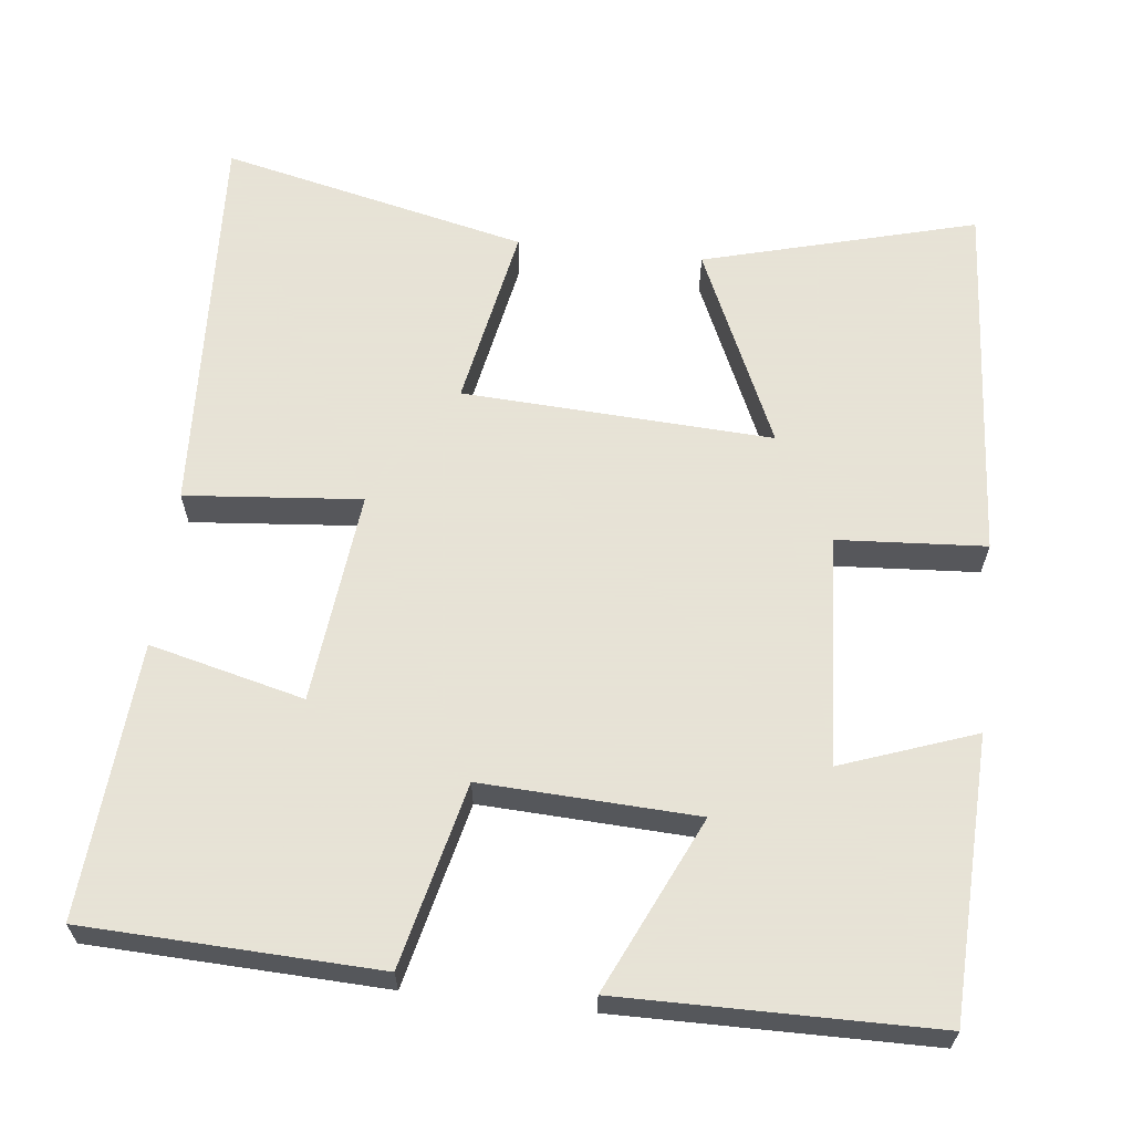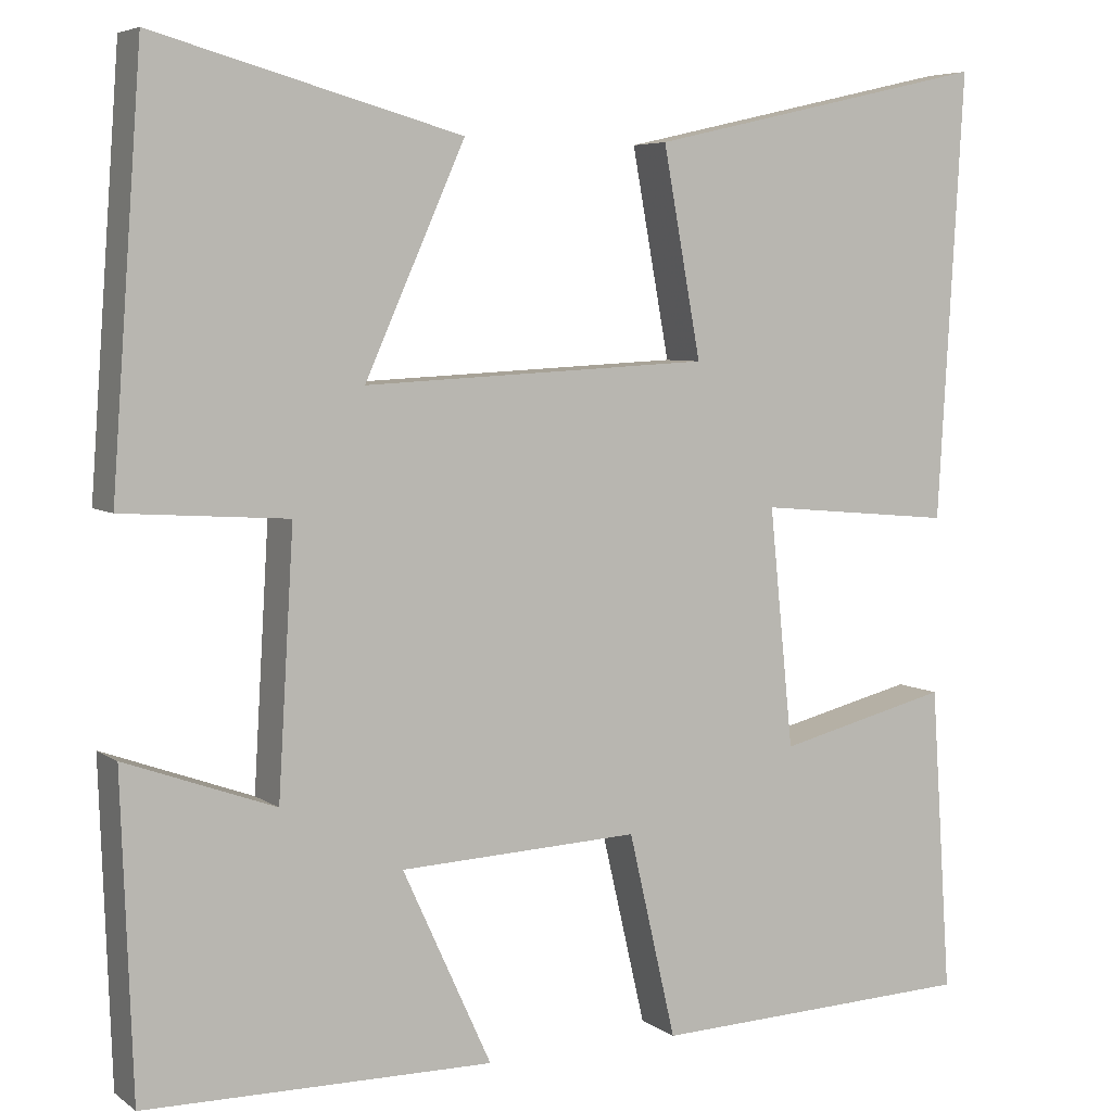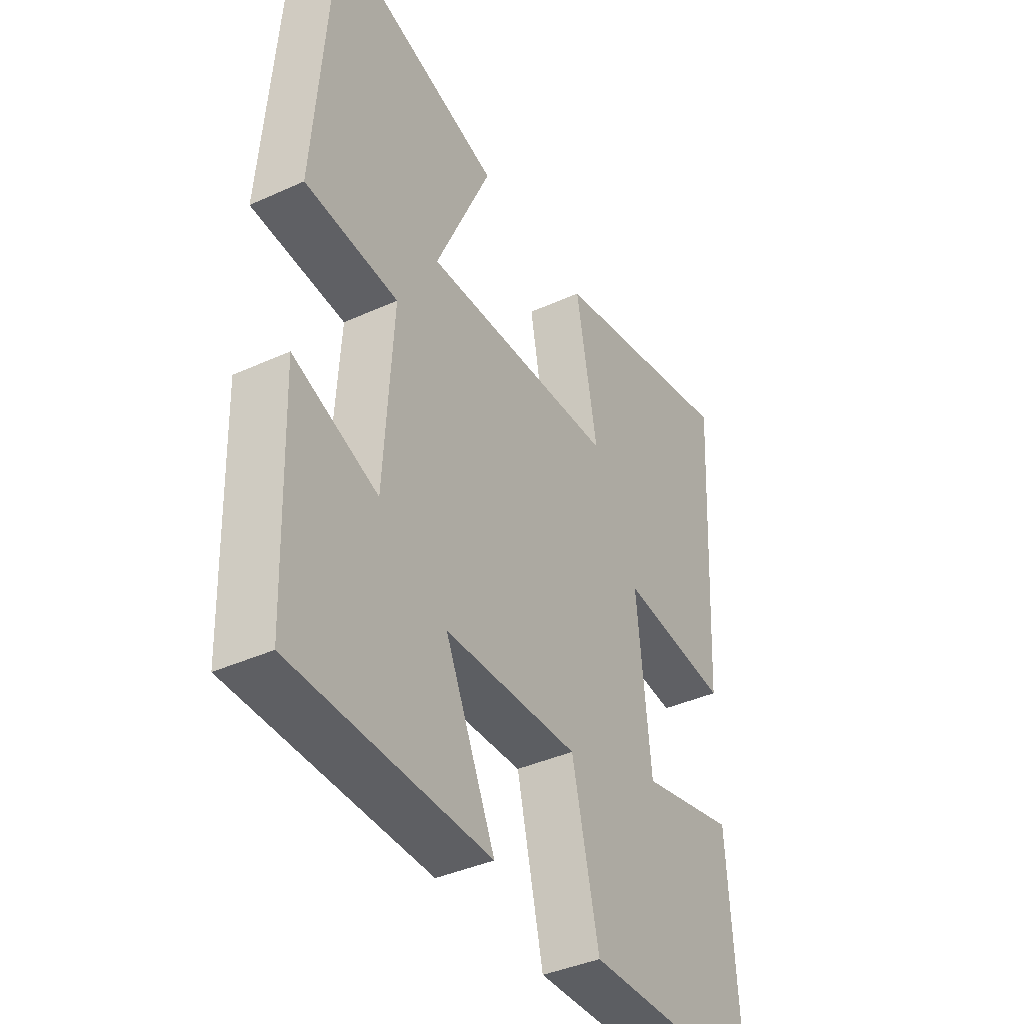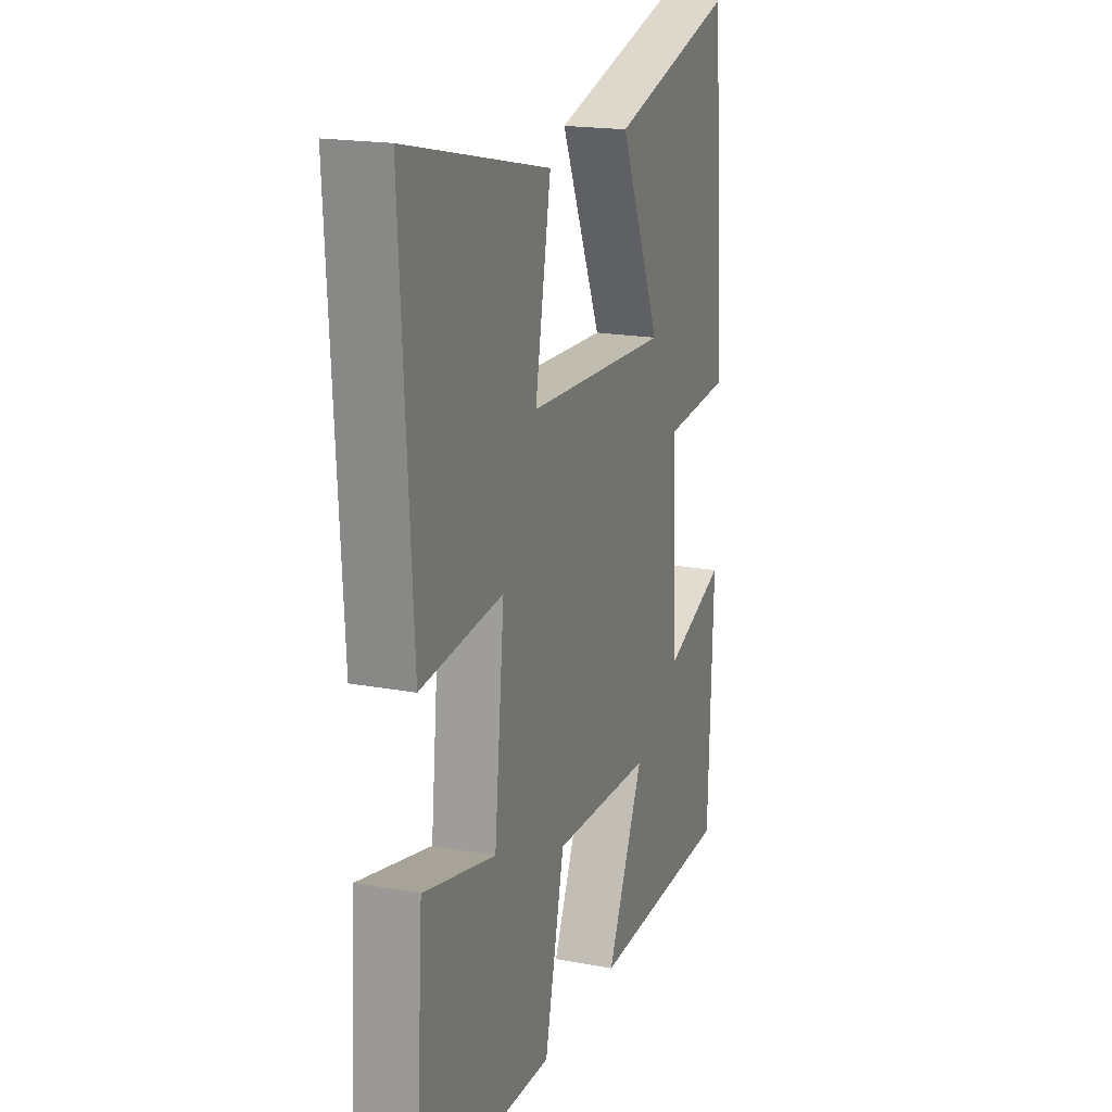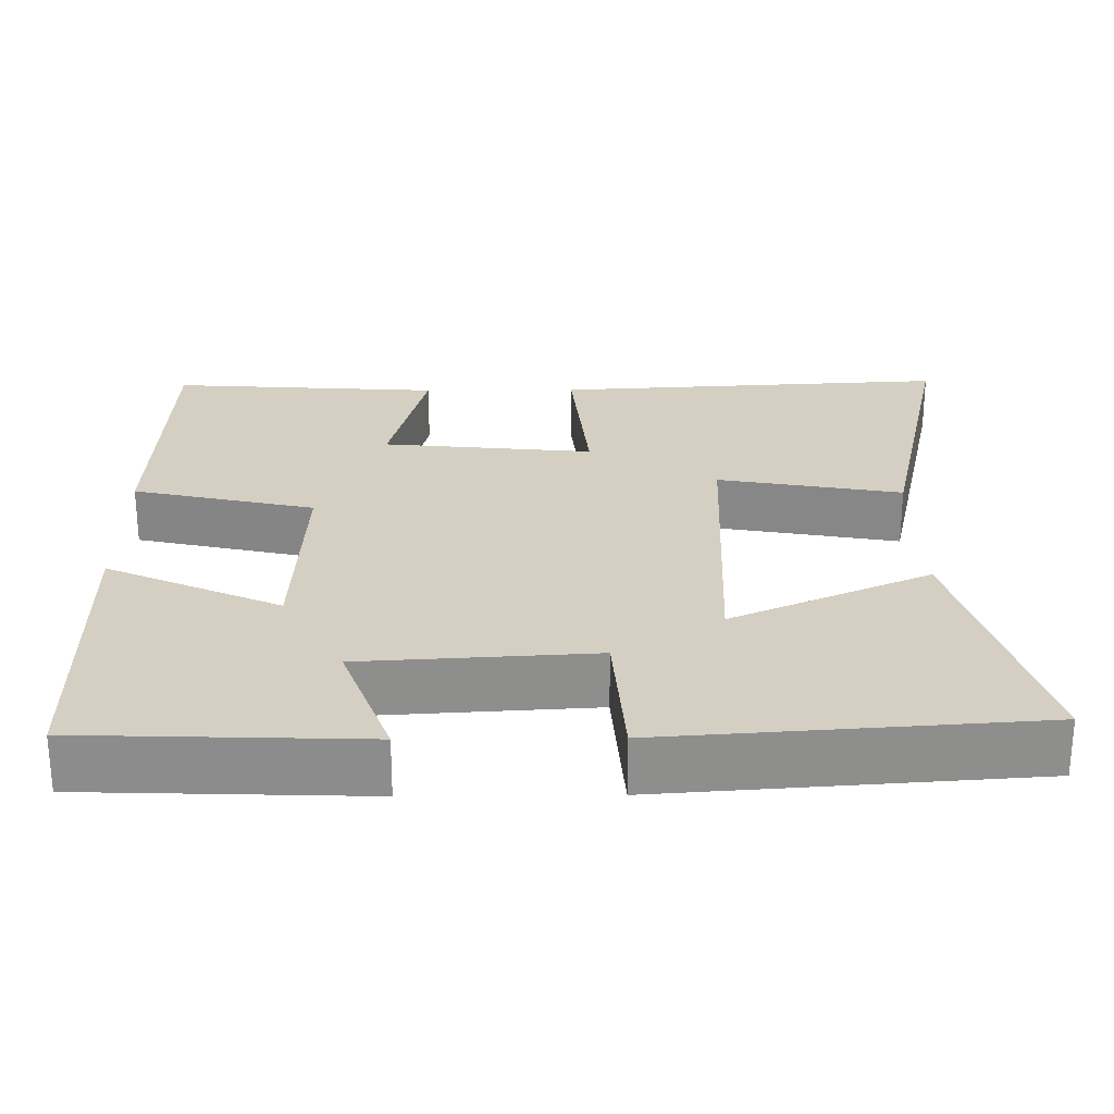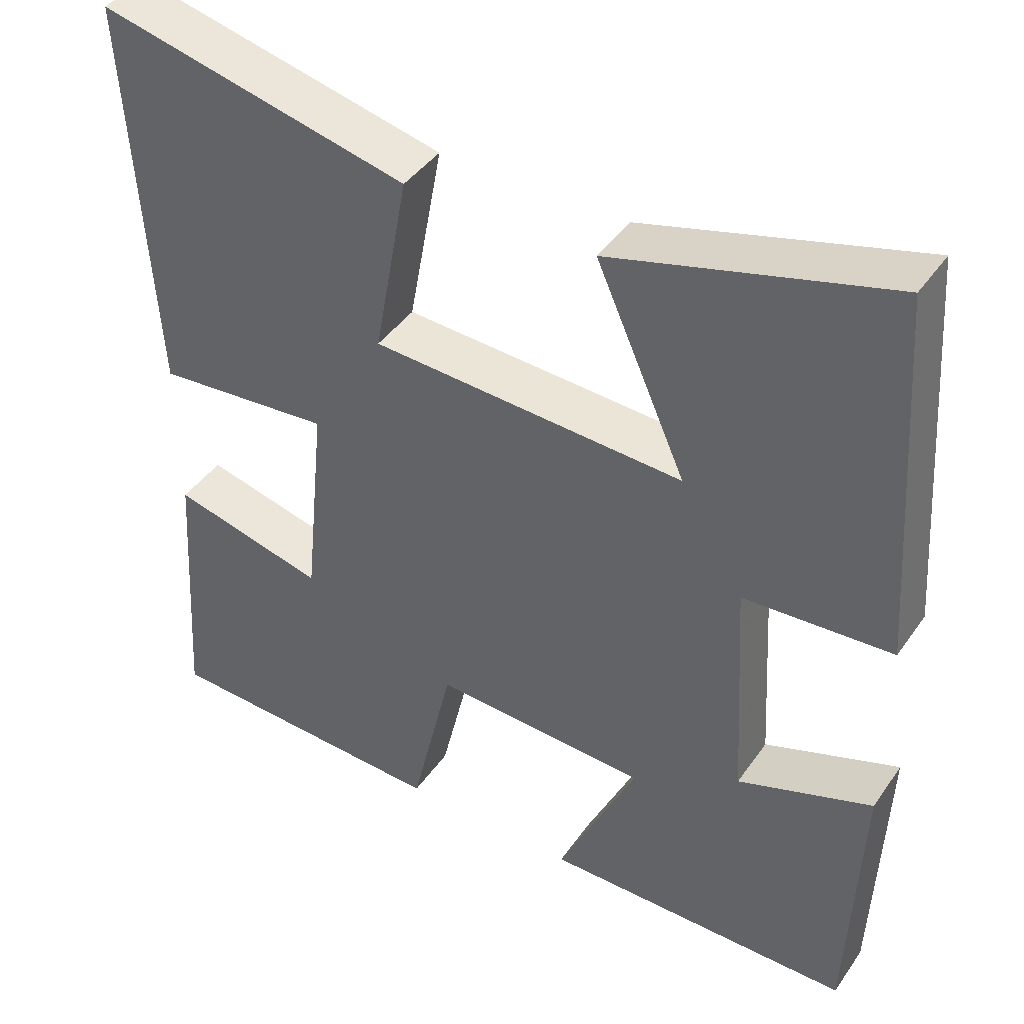
<metadata>
{"format":"obj","ext":"obj","renderer":"f3d","projection":"perspective","resolution":1024,"background":"white","views":[{"elev":62.8,"azim":-173.4,"up":"+Y"},{"elev":5.7,"azim":-27.5,"up":"+Z"},{"elev":-39.9,"azim":-60.7,"up":"+Z"},{"elev":18.8,"azim":109.5,"up":"+Z"},{"elev":25.6,"azim":-90.6,"up":"+Y"},{"elev":42.7,"azim":-147.8,"up":"+Z"}]}
</metadata>
<code>
v -0.465 0.07 0.597
v -0.111 0.07 0.5
v -0.227 0.07 0.241
v 0.175 0.07 0.261
v 0.131 0.07 0.5
v 0.53 0.07 0.591
v 0.5 0.07 0.074
v 0.272 0.07 0.095
v 0.3 0.07 -0.181
v 0.5 0.07 -0.132
v 0.524 0.07 -0.487
v 0.146 0.07 -0.5
v 0.091 0.07 -0.263
v -0.187 0.07 -0.275
v -0.084 0.07 -0.5
v -0.487 0.07 -0.495
v -0.5 0.07 -0.132
v -0.327 0.07 -0.195
v -0.309 0.07 0.105
v -0.5 0.07 0.118
v -0.465 0 0.597
v -0.111 0 0.5
v -0.227 0 0.241
v 0.175 0 0.261
v 0.131 0 0.5
v 0.53 0 0.591
v 0.5 0 0.074
v 0.272 0 0.095
v 0.3 0 -0.181
v 0.5 0 -0.132
v 0.524 0 -0.487
v 0.146 0 -0.5
v 0.091 0 -0.263
v -0.187 0 -0.275
v -0.084 0 -0.5
v -0.487 0 -0.495
v -0.5 0 -0.132
v -0.327 0 -0.195
v -0.309 0 0.105
v -0.5 0 0.118
f 1 2 3
f 20 1 3
f 19 20 3
f 18 19 3 4
f 16 17 18
f 15 16 18
f 14 15 18
f 13 14 18 4
f 11 12 13
f 10 11 13
f 9 10 13
f 8 9 13 4
f 6 7 8
f 5 6 8
f 4 5 8
f 23 22 21
f 23 21 40
f 23 40 39
f 24 23 39 38
f 38 37 36
f 38 36 35
f 38 35 34
f 24 38 34 33
f 33 32 31
f 33 31 30
f 33 30 29
f 24 33 29 28
f 28 27 26
f 28 26 25
f 28 25 24
f 1 21 22 2
f 2 22 23 3
f 3 23 24 4
f 4 24 25 5
f 5 25 26 6
f 6 26 27 7
f 7 27 28 8
f 8 28 29 9
f 9 29 30 10
f 10 30 31 11
f 11 31 32 12
f 12 32 33 13
f 13 33 34 14
f 14 34 35 15
f 15 35 36 16
f 16 36 37 17
f 17 37 38 18
f 18 38 39 19
f 19 39 40 20
f 20 40 21 1

</code>
